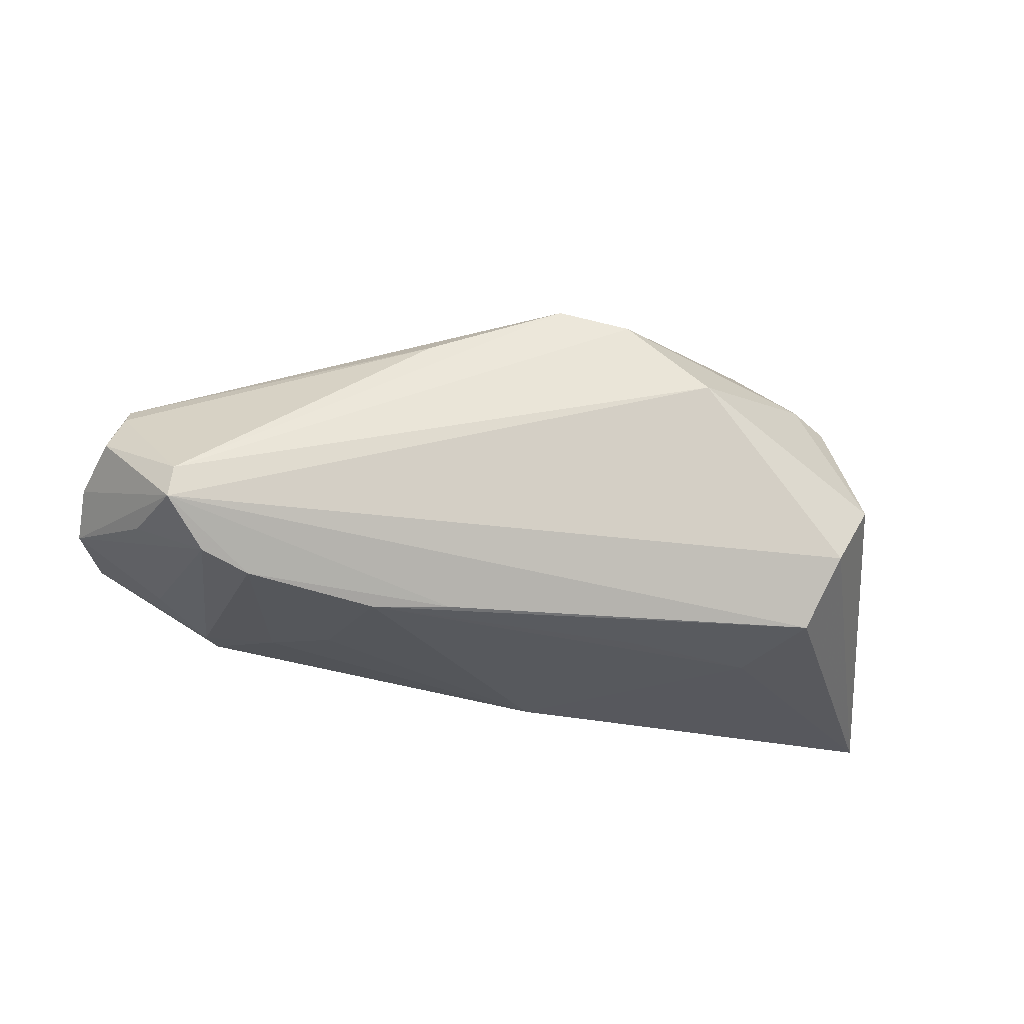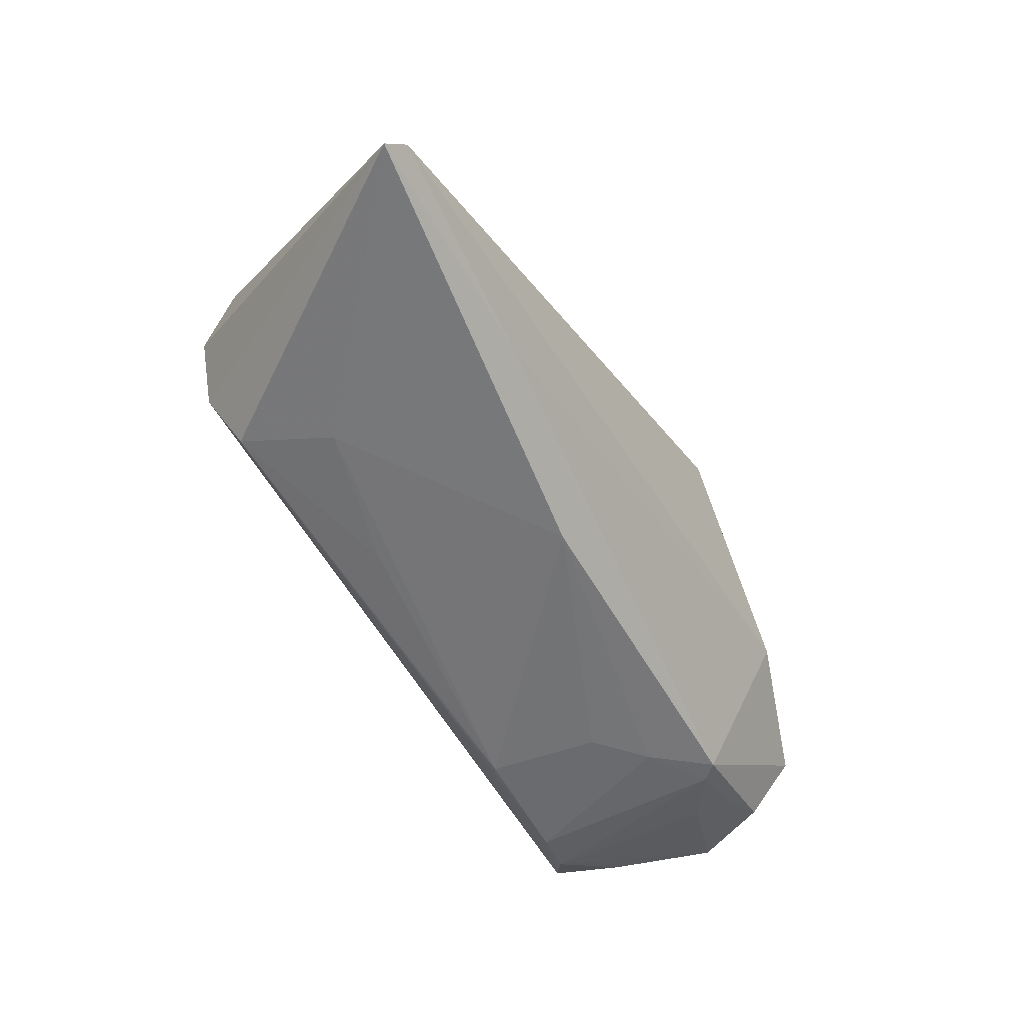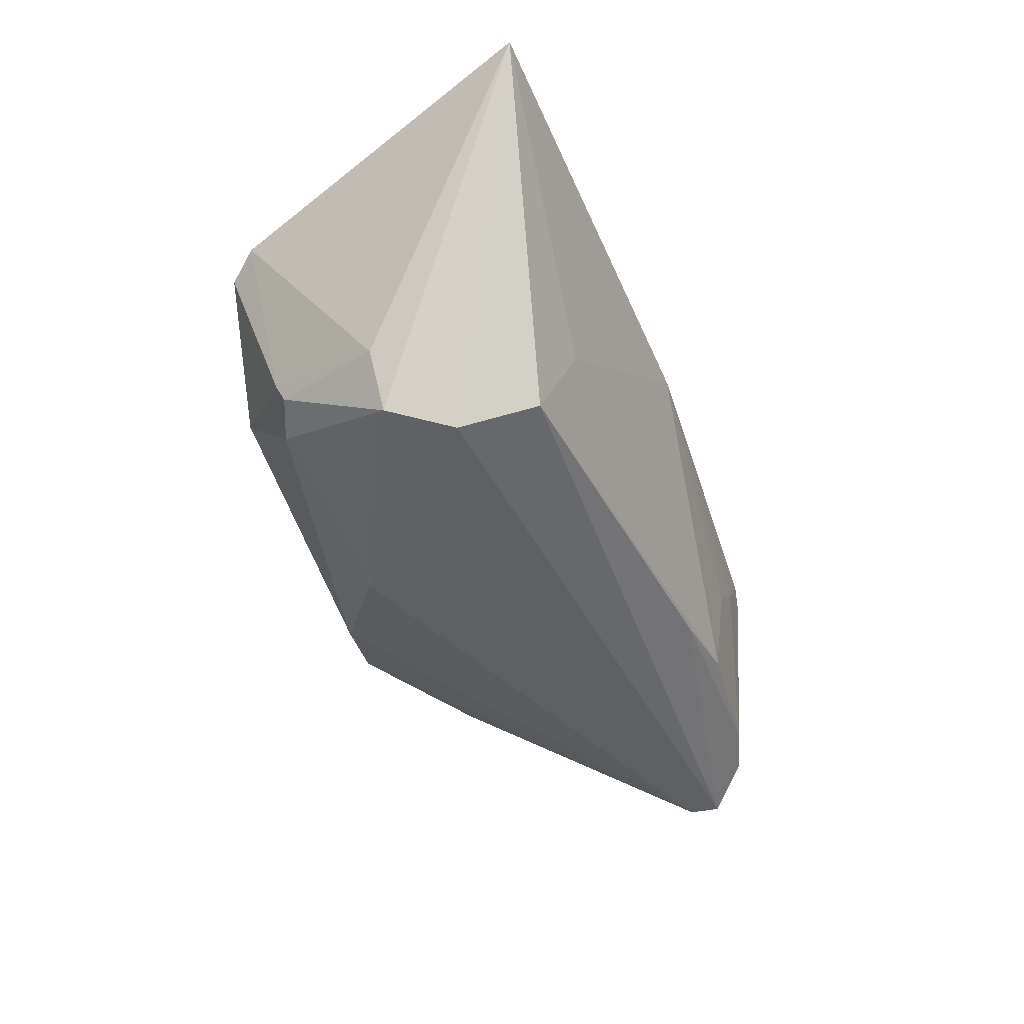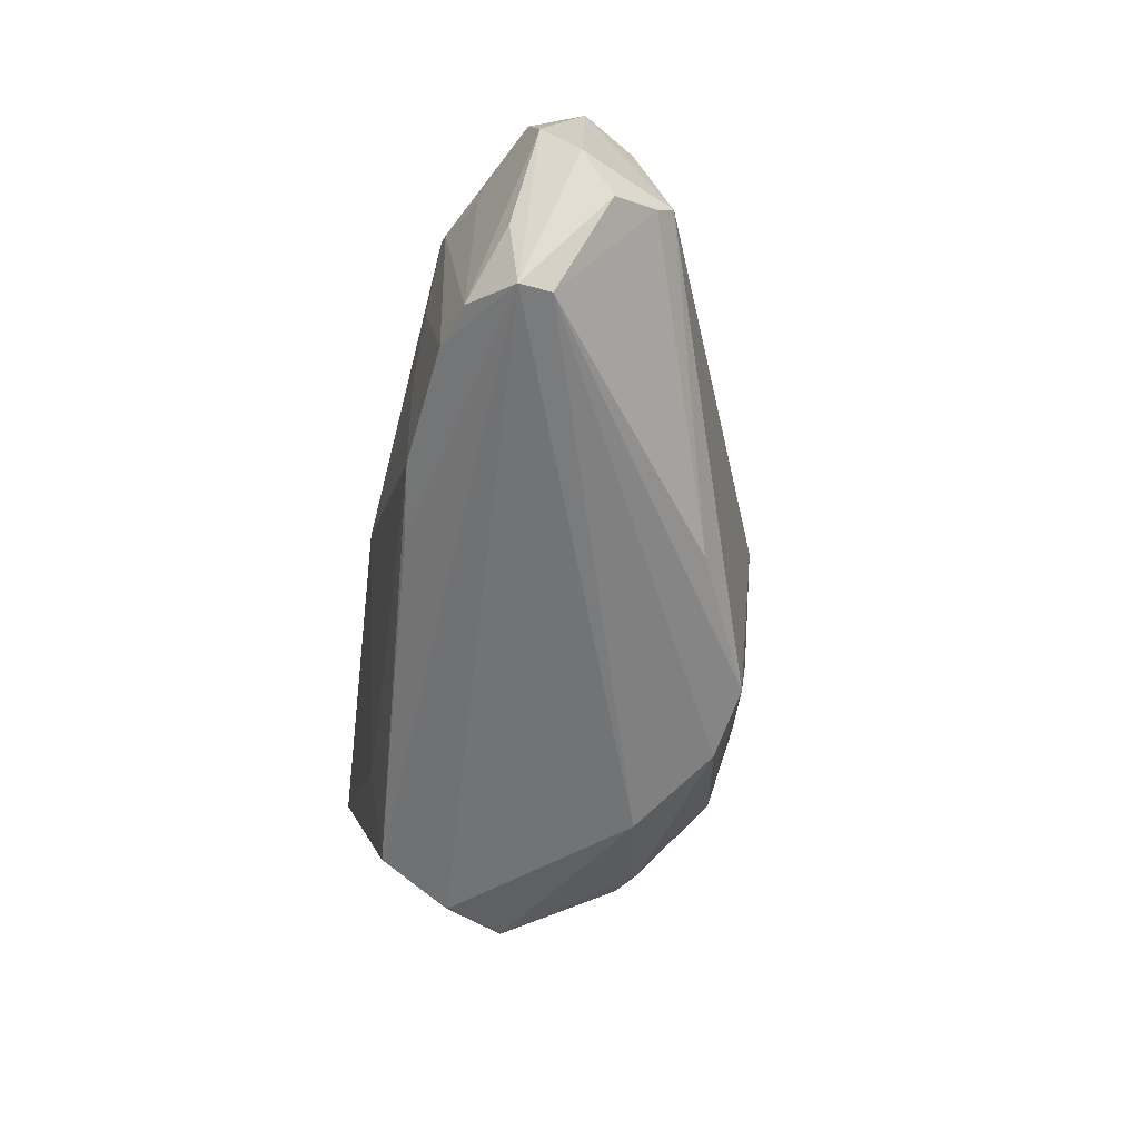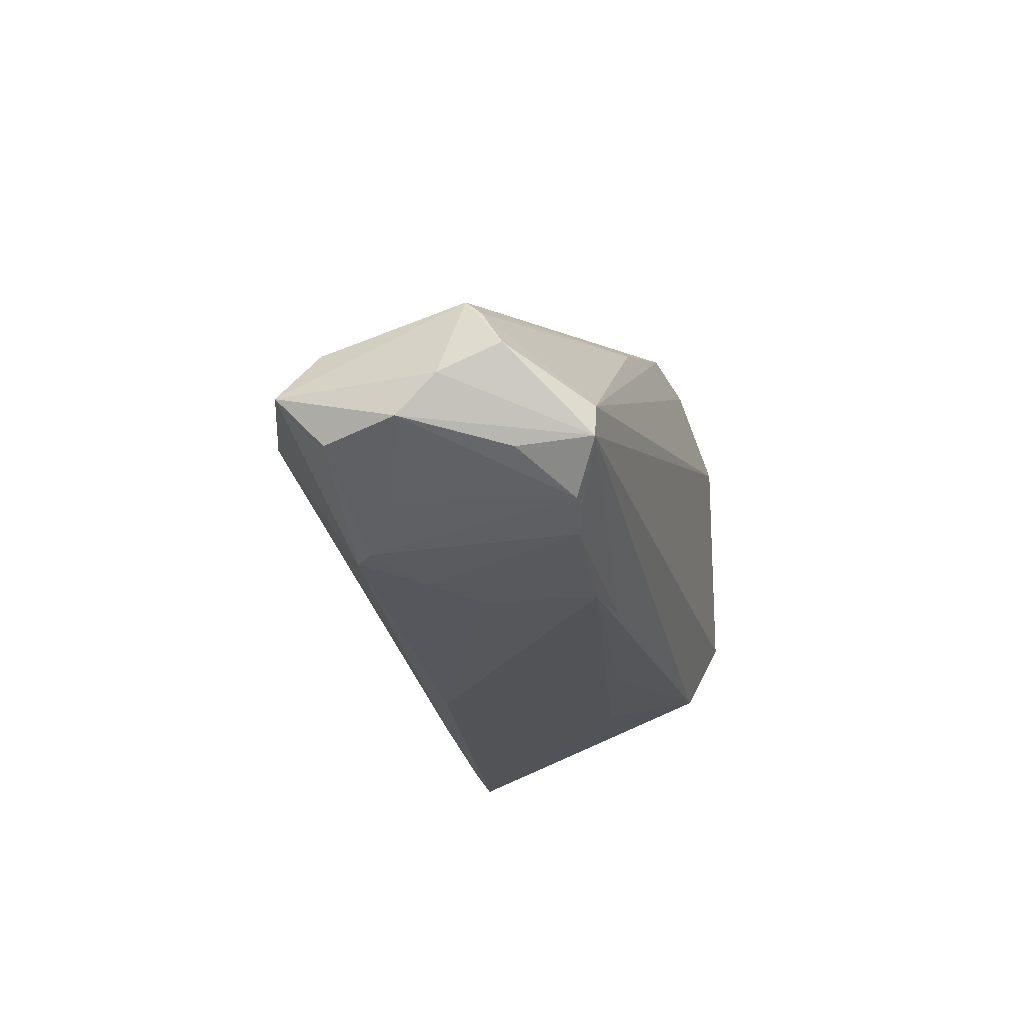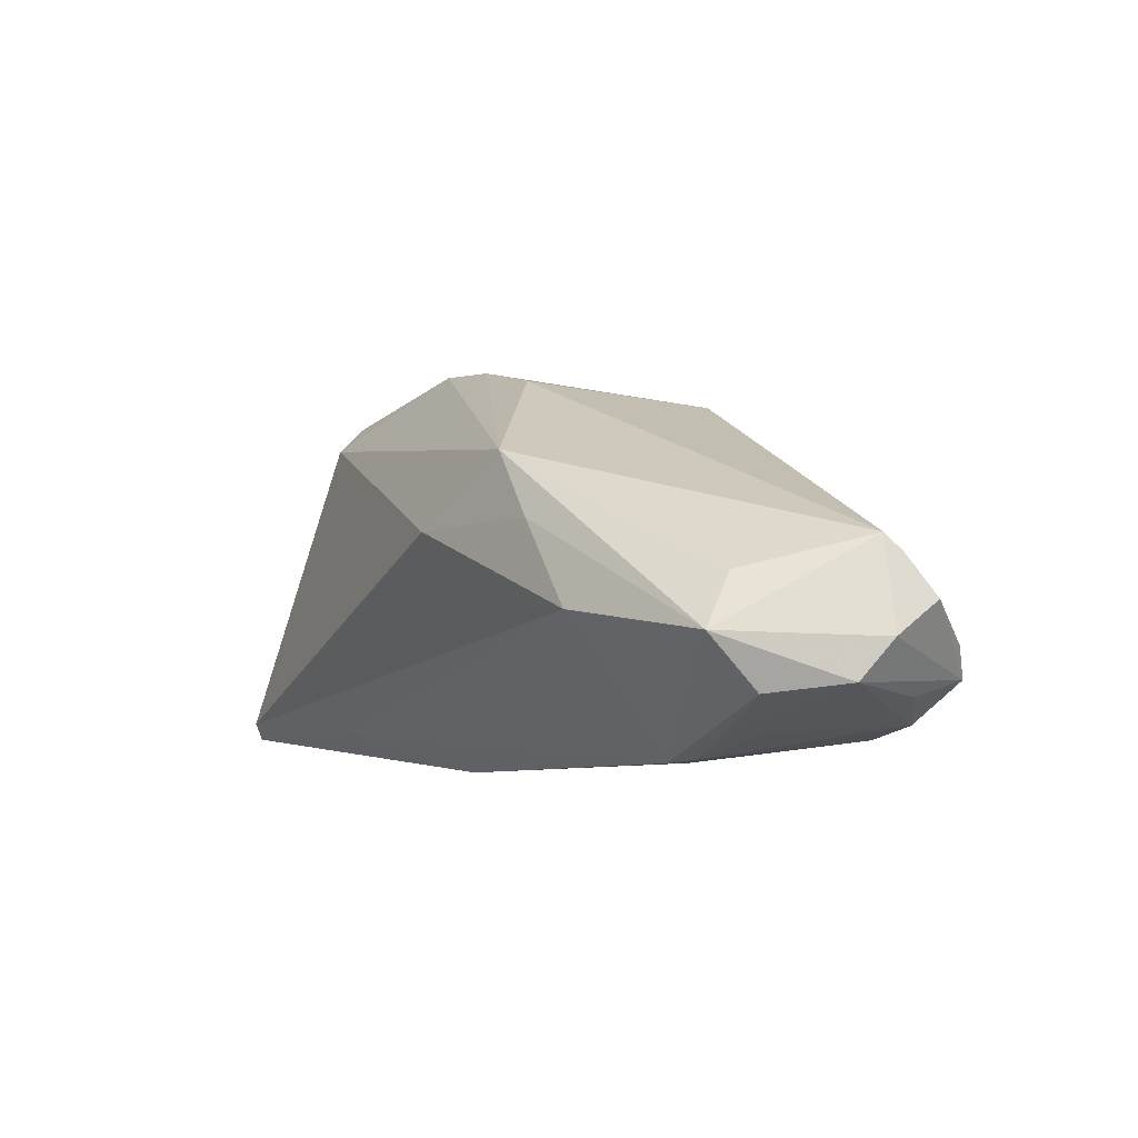
<metadata>
{"format":"obj","ext":"obj","renderer":"f3d","projection":"perspective","resolution":1024,"background":"white","views":[{"elev":-21.3,"azim":165.7,"up":"+Y"},{"elev":-62.1,"azim":-56.5,"up":"+Y"},{"elev":-39.5,"azim":-66.1,"up":"+Z"},{"elev":-58.3,"azim":82.6,"up":"+Z"},{"elev":-21.2,"azim":106.7,"up":"+Y"},{"elev":0.8,"azim":63.9,"up":"+Y"}]}
</metadata>
<code>
v -0.05491 -0.02249 0.0224
v -0.02771 -0.02174 0.0185
v -0.04187 0.01249 -0.007987
v 0.01589 0.01319 -0.02027
v 0.05698 -0.006069 -0.008618
v -0.03202 0.02235 -0.002688
v 0.03799 -0.01988 0.007141
v -0.02548 0.02494 0.005232
v 0.02235 0.01342 0.01943
v -0.01005 0.01836 -0.02179
v -0.04463 0.01875 0.0103
v 0.02187 -0.0209 -0.01717
v 0.01052 0.004465 0.02368
v 0.03974 -0.01948 0.004947
v 0.05364 -0.005156 0.01149
v 0.05368 -0.01162 0.005415
v -0.00134 0.02031 -0.02033
v 0.001342 0.02271 0.006227
v 0.05491 -0.002447 -0.01537
v 0.01238 -0.02028 -0.01753
v 0.02859 0.006037 0.01923
v 0.05043 -0.01285 -0.01542
v -0.03871 -0.01032 -0.0202
v 0.04733 -0.01536 0.004517
v -0.03301 0.01656 0.01356
v -0.01439 0.02479 0.004715
v -0.04626 -0.002572 -0.01173
v 0.04761 -0.01145 -0.02368
v 0.0316 -0.02075 0.0008906
v -0.004686 -0.02494 0.01056
v -0.04164 0.01138 -0.01016
v 0.03729 -0.01862 -0.01905
v 0.04628 -0.01628 0.0001605
v -0.04666 0.01533 0.01281
v -0.04329 -0.003205 -0.01871
v -0.02014 0.01028 -0.02368
v 0.04707 -0.00776 -0.02368
v 0.04297 -0.01658 -0.02033
v 0.05273 0.002462 -0.01234
v -0.02992 -0.0216 -0.00602
v 0.05698 -0.01056 -0.004037
v -0.03712 0.01352 -0.01202
v -0.04322 0.01567 0.01396
v -0.05698 -0.02494 0.02086
v 0.05106 0.0006488 0.007241
v 0.02505 -0.02135 -0.003923
v 0.05212 0.004417 -0.01028
v -0.01318 -0.02105 -0.01123
v 0.03647 -0.003552 0.01852
v -0.03484 -0.01898 -0.01677
f 27 44 34
f 27 35 44
f 23 28 50
f 50 44 23
f 44 35 23
f 9 8 25
f 18 47 17
f 9 47 18
f 34 44 1
f 40 44 50
f 50 28 20
f 20 12 50
f 28 23 36
f 36 42 10
f 36 23 35
f 35 42 36
f 43 13 9
f 9 25 43
f 34 1 43
f 43 1 13
f 43 25 8
f 26 8 9
f 9 18 26
f 17 8 26
f 26 18 17
f 45 47 9
f 9 15 45
f 45 15 47
f 13 1 49
f 49 7 15
f 37 19 28
f 37 10 17
f 28 36 37
f 37 36 10
f 17 47 4
f 4 37 17
f 44 40 30
f 30 40 12
f 41 15 16
f 15 7 16
f 2 1 44
f 44 30 2
f 2 30 7
f 2 49 1
f 7 49 2
f 50 12 48
f 48 40 50
f 12 40 48
f 35 27 31
f 31 42 35
f 10 42 6
f 6 8 17
f 17 10 6
f 5 19 47
f 47 15 5
f 5 15 41
f 41 28 5
f 28 19 5
f 21 15 9
f 21 49 15
f 9 13 21
f 13 49 21
f 47 19 39
f 39 4 47
f 19 37 39
f 37 4 39
f 46 30 12
f 14 16 7
f 8 6 11
f 34 43 11
f 11 43 8
f 7 30 29
f 30 46 29
f 29 14 7
f 16 14 24
f 24 14 33
f 41 16 24
f 24 33 41
f 33 14 38
f 41 33 38
f 3 11 6
f 42 31 3
f 3 6 42
f 34 11 3
f 3 27 34
f 3 31 27
f 14 29 32
f 32 38 14
f 32 46 12
f 32 29 46
f 12 20 32
f 32 20 28
f 28 38 32
f 22 28 41
f 41 38 22
f 22 38 28

</code>
